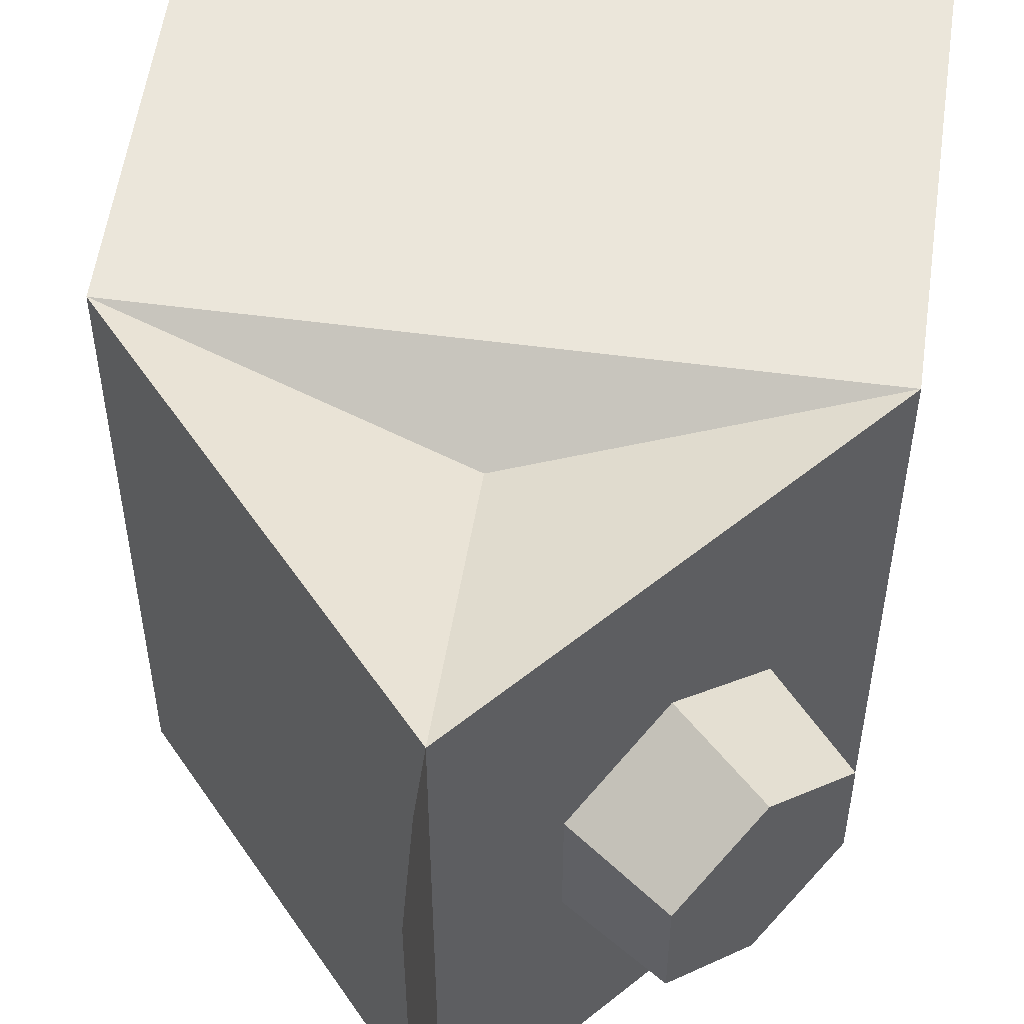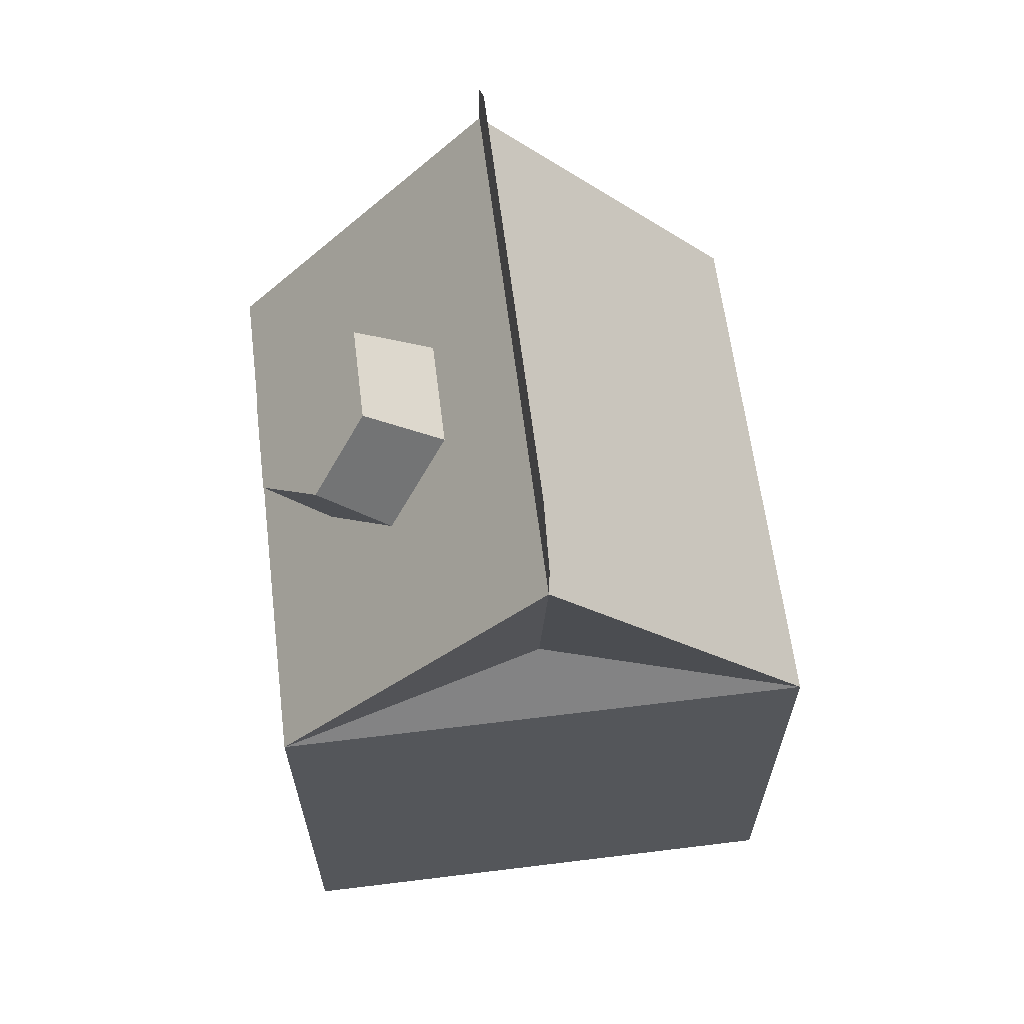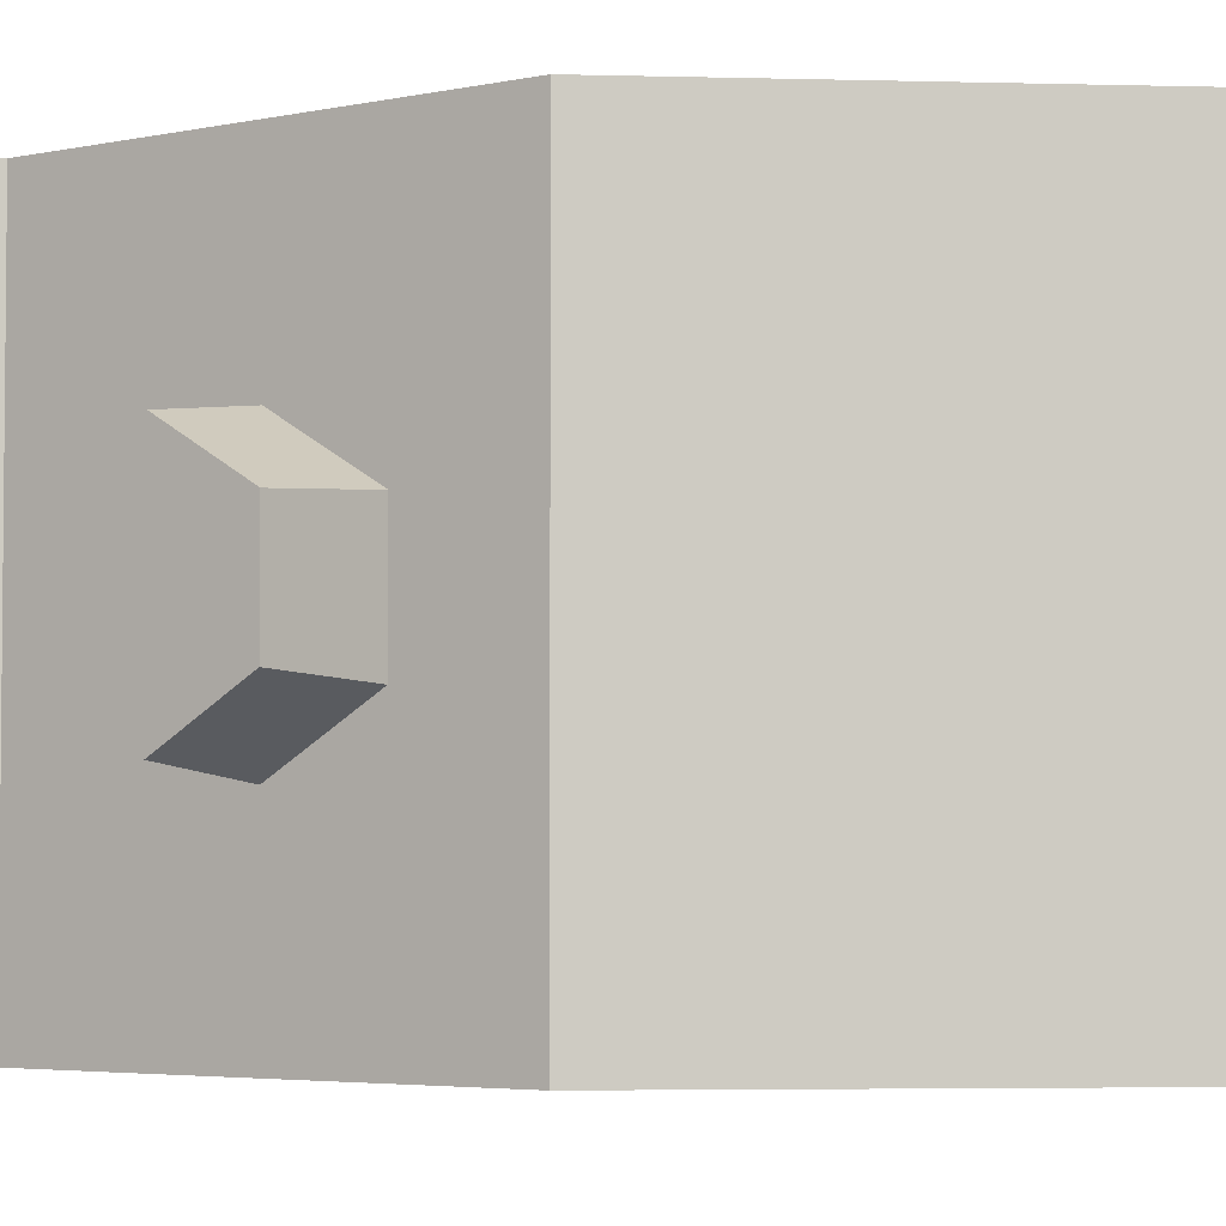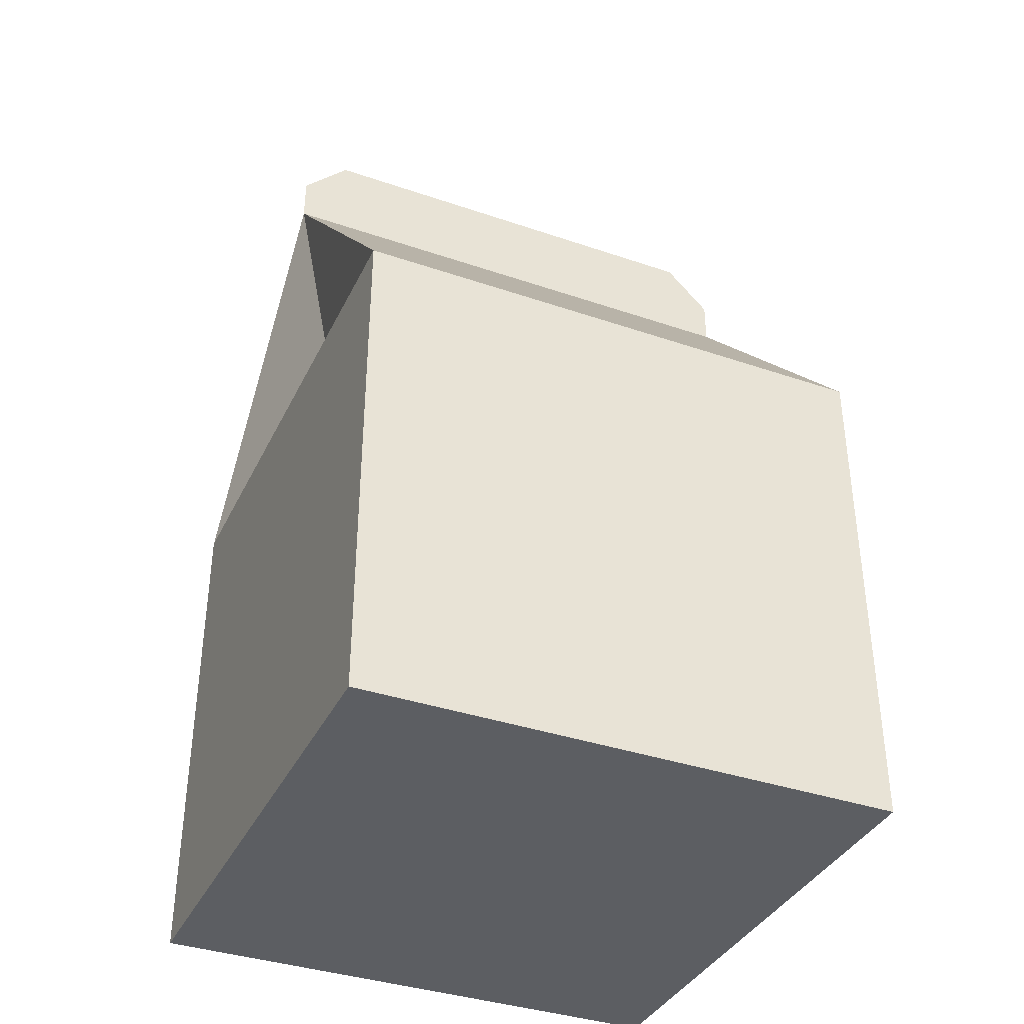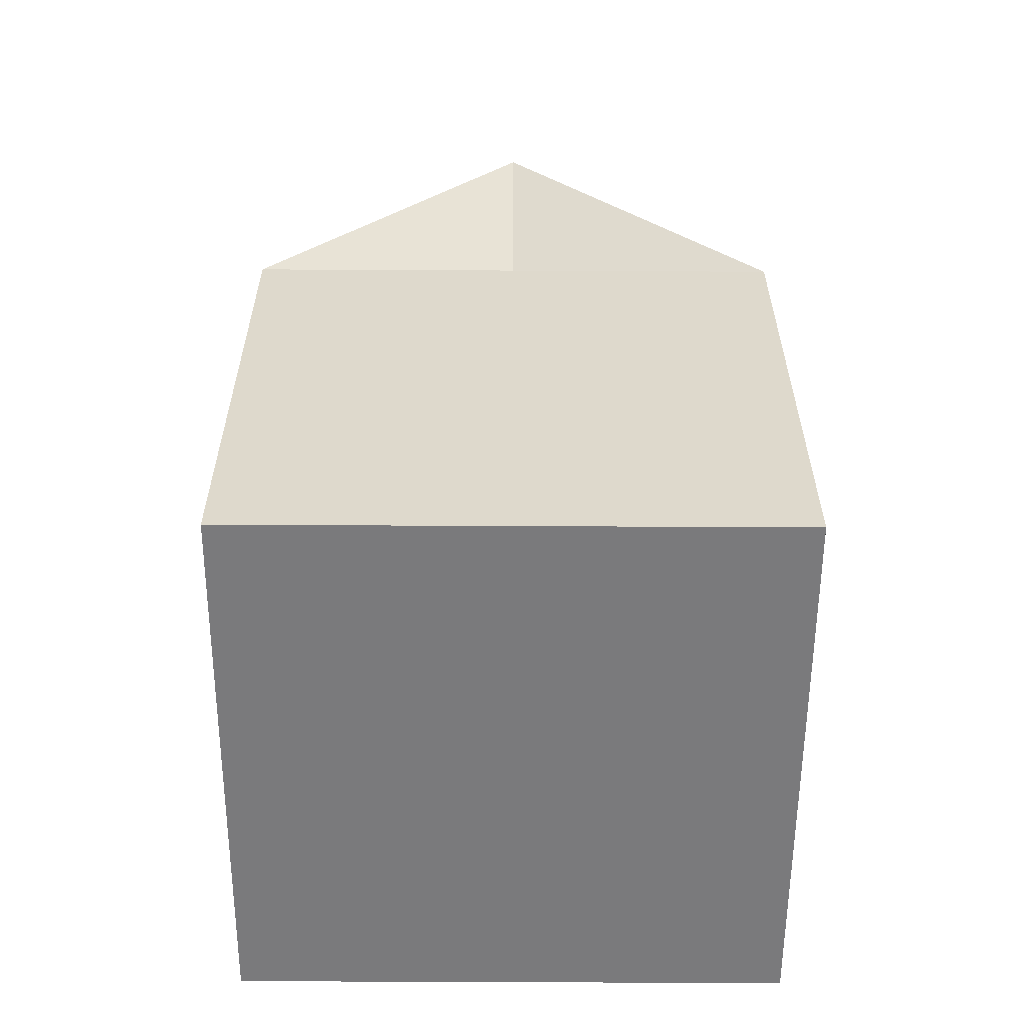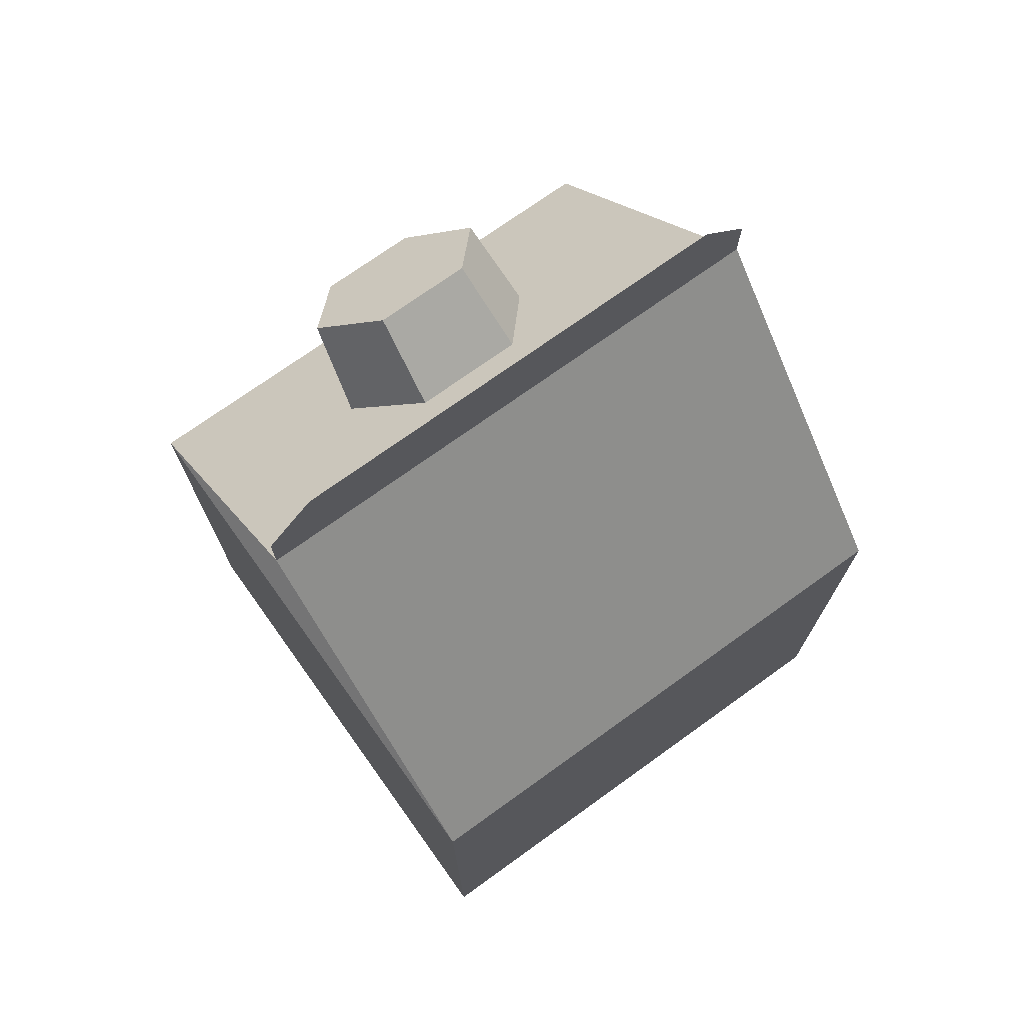
<metadata>
{"format":"obj","ext":"obj","renderer":"f3d","projection":"perspective","resolution":1024,"background":"white","views":[{"elev":54.8,"azim":-172.0,"up":"+Z"},{"elev":63.1,"azim":-7.1,"up":"+Y"},{"elev":-3.9,"azim":-95.2,"up":"+Z"},{"elev":-37.4,"azim":66.3,"up":"+Y"},{"elev":-58.2,"azim":-0.3,"up":"+Y"},{"elev":73.1,"azim":54.3,"up":"+Y"}]}
</metadata>
<code>
o cartonSmall
v 0 2.8 0.92
v -0.92 1.76 0.92
v -0 2 0.76
v 0.92 1.76 0.92
v 0.92 1.76 -0.92
v 0 2.8 -0.92
v 0 2 -0.76
v -0.92 1.76 -0.92
v -0.92 0.4089 -0.92
v 0.92 0 -0.92
v -0.92 0 -0.92
v 0.92 0.4089 -0.92
v 0.92 0.4089 0.92
v 0.92 -0 0.92
v -0.92 -0 0.92
v -0.92 0.4089 0.92
v -0.2511 2.516 0.182
v -0.46 2.28 0.364
v -0.2511 2.516 0
v -0.2511 2.516 -0.182
v -0.46 2.28 -0.364
v -0.6689 2.044 0.182
v -0.6689 2.044 0
v -0.6689 2.044 -0.182
v -0.92 1.351 0.92
v -0.92 1.351 -0.92
v 0.92 1.351 -0.92
v 0.92 1.351 0.92
v -0.5138 2.702 0.162
v -0.8856 2.282 0.162
v -0.6997 2.492 0.324
v -0.5138 2.702 0
v -0.8856 2.282 0
v -0.5138 2.702 -0.162
v -0.8856 2.282 -0.162
v -0.6997 2.492 -0.324
v 0 3.124 0.7578
v 0 2.962 0.92
v 0 3.124 -0.7578
v 0 2.962 -0.92
f 1 2 3
f 3 2 4
f 1 3 4
f 5 1 4
f 1 5 6
f 6 7 8
f 6 5 7
f 7 5 8
f 9 10 11
f 10 9 12
f 10 13 14
f 13 10 12
f 13 15 14
f 15 13 16
f 1 17 2
f 17 1 6
f 2 17 18
f 17 6 19
f 19 6 20
f 20 6 21
f 2 22 8
f 22 2 18
f 8 22 23
f 8 23 24
f 8 24 21
f 8 21 6
f 9 15 16
f 15 9 11
f 8 25 2
f 25 8 26
f 8 27 26
f 27 8 5
f 27 4 28
f 4 27 5
f 4 25 28
f 25 4 2
f 10 15 11
f 15 10 14
f 29 30 31
f 30 29 32
f 30 32 33
f 33 32 34
f 33 34 35
f 35 34 36
f 36 20 21
f 20 36 34
f 30 23 22
f 23 30 33
f 23 33 35
f 23 35 24
f 17 32 29
f 32 17 19
f 19 34 32
f 34 19 20
f 18 30 22
f 30 18 31
f 35 21 24
f 21 35 36
f 17 31 18
f 31 17 29
f 26 16 25
f 16 26 9
f 26 12 9
f 12 26 27
f 12 28 13
f 28 12 27
f 28 16 13
f 16 28 25
f 37 1 38
f 1 37 6
f 6 37 39
f 6 39 40

</code>
